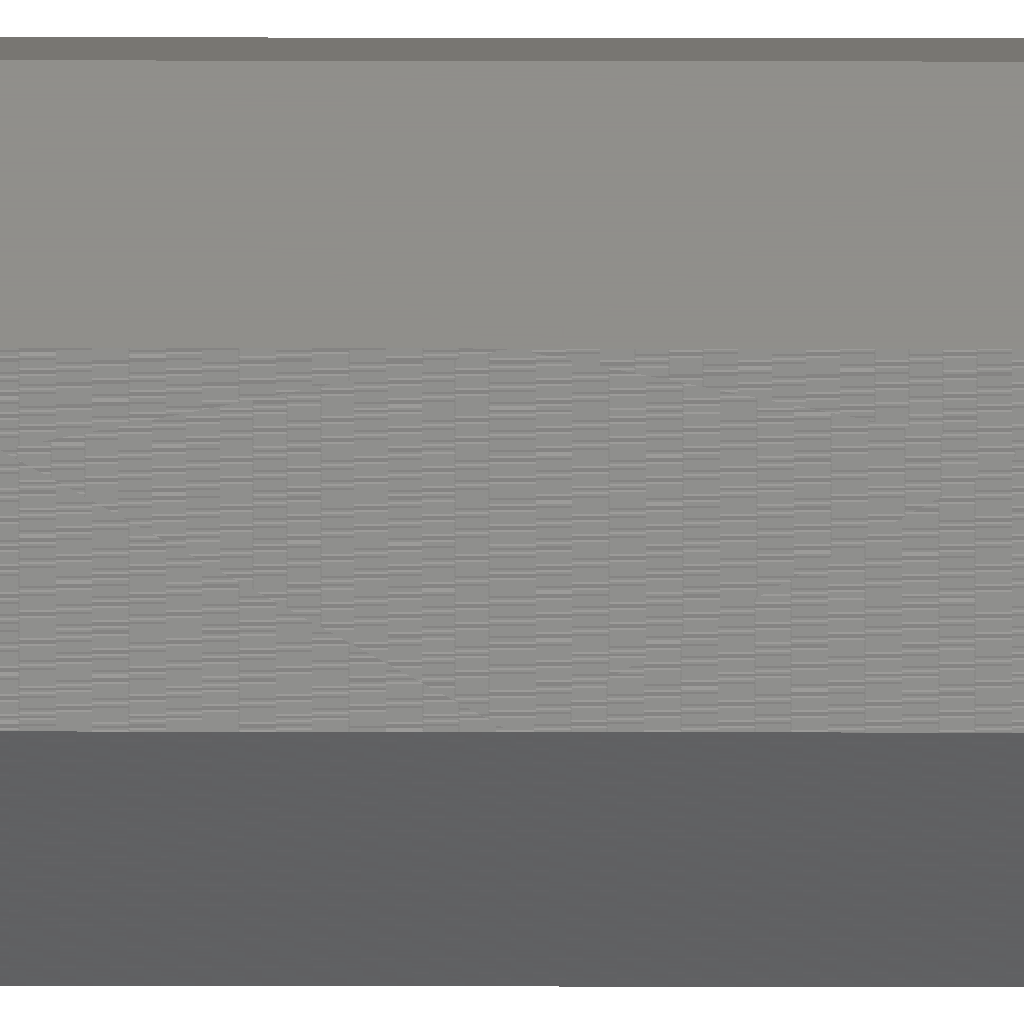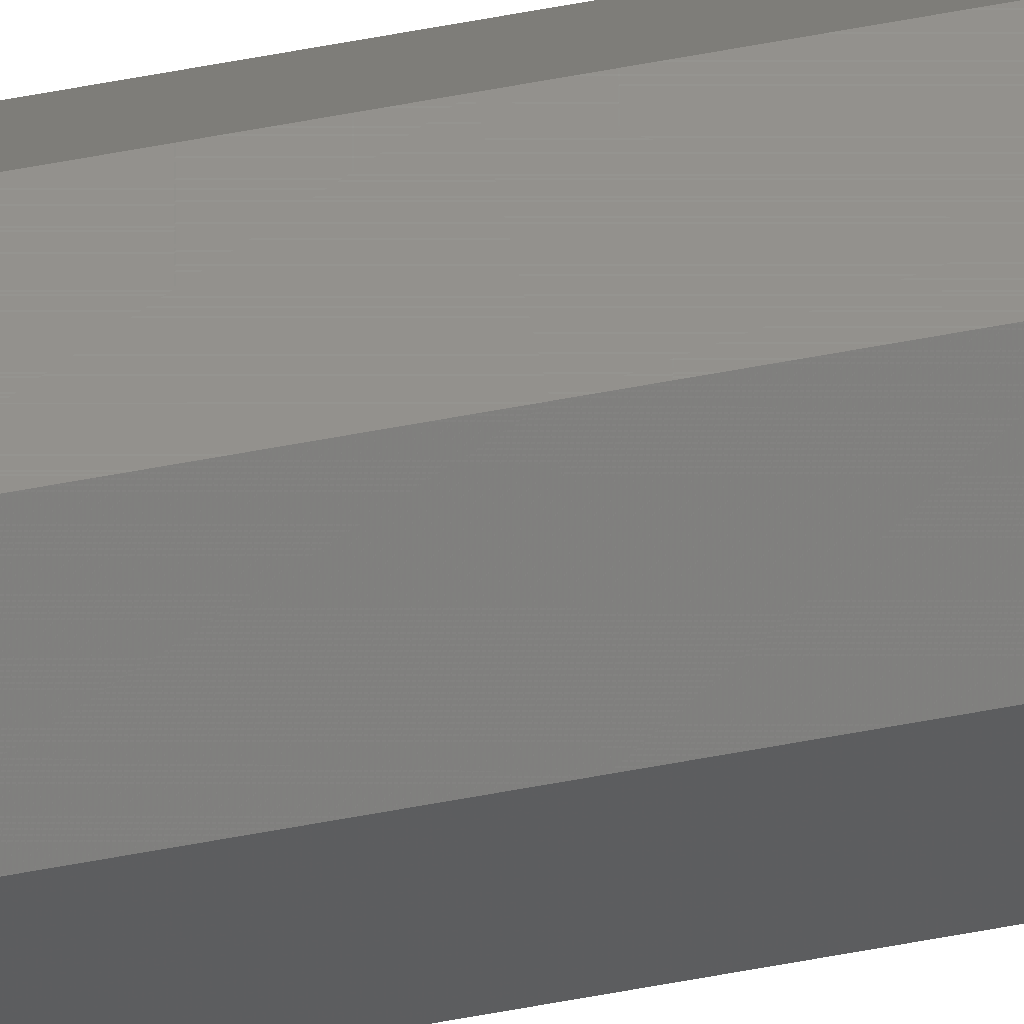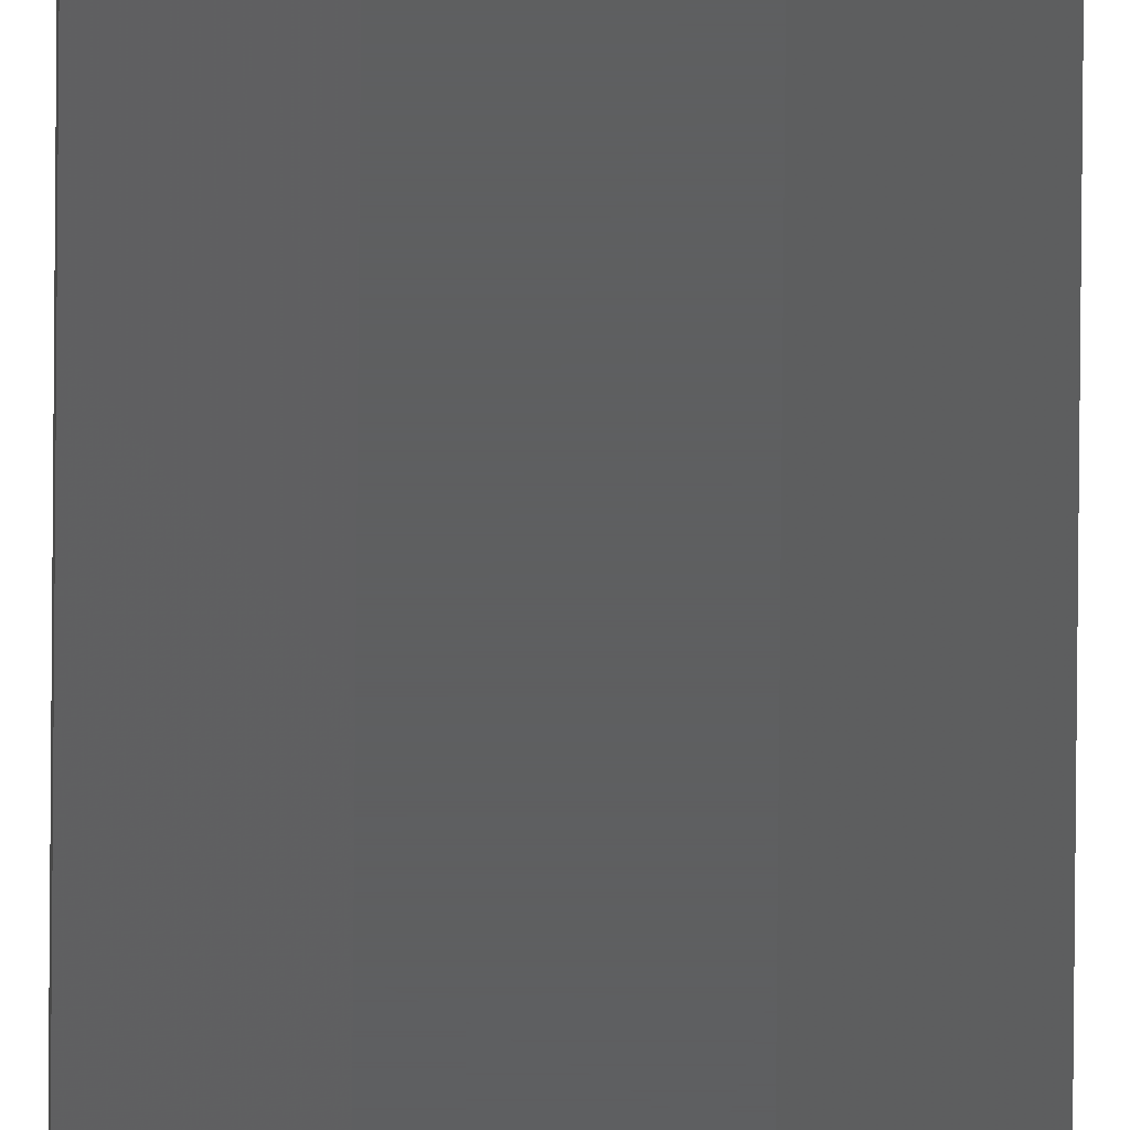
<metadata>
{"format":"stl","ext":"stl","renderer":"f3d","projection":"perspective","resolution":1024,"background":"white","views":[{"elev":48.5,"azim":-89.9,"up":"+Z"},{"elev":55.1,"azim":78.4,"up":"+Z"},{"elev":-36.9,"azim":-0.3,"up":"+Z"}]}
</metadata>
<code>
# stl→obj: 400 verts, 424 faces
v -0.1057 -41 0.025
v -0.1057 -41 0.125
v -0.1057 -40.5 0.025
v -0.1057 -40.5 0.125
v -0.1057 -40 0.025
v -0.1057 -40 0.125
v -0.035 -41 -0.04571
v -0.035 -40.5 -0.04571
v -0.035 -40 -0.04571
v -0.035 -41 0.1957
v -0.035 -40.5 0.1957
v -0.035 -40 0.1957
v 0.065 -41 -0.04571
v 0.065 -40.5 -0.04571
v 0.065 -40 -0.04571
v 0.065 -41 0.1957
v 0.065 -40.5 0.1957
v 0.065 -40 0.1957
v 0.1357 -41 0.025
v 0.1357 -40.5 0.025
v 0.1357 -40 0.025
v 0.1357 -41 0.125
v 0.1357 -40.5 0.125
v 0.1357 -40 0.125
v -0.1049 -41.68 0.1244
v -0.1049 -41.68 0.0256
v -0.1035 -42.94 0.0267
v -0.1035 -42.94 0.1233
v -0.1009 -45.25 0.02872
v -0.1009 -45.25 0.1213
v -0.09668 -48.9 0.03192
v -0.09668 -48.9 0.1181
v -0.09169 -53.27 0.03573
v -0.09169 -53.27 0.1143
v -0.0867 -57.64 0.03956
v -0.0867 -57.64 0.1104
v -0.08171 -62 0.04338
v -0.08171 -62 0.1066
v -0.07672 -66.37 0.0472
v -0.07672 -66.37 0.1028
v -0.07173 -70.74 0.05102
v -0.07173 -70.74 0.09898
v -0.06687 -74.99 0.05474
v -0.06687 -74.99 0.09526
v -0.0634 -78.02 0.05739
v -0.0634 -78.02 0.09261
v -0.06162 -79.58 0.05876
v -0.06162 -79.58 0.09124
v -0.06071 -80.38 0.05946
v -0.06071 -80.38 0.09054
v -0.06024 -80.79 0.09019
v -0.06024 -80.79 0.05981
v -0.06 -81 0.06
v -0.06 -81 0.09
v -0.03545 -41.72 0.1938
v -0.1049 -41.72 0.1244
v -0.03634 -43.15 0.19
v -0.1033 -43.15 0.1231
v -0.1001 -45.92 0.1207
v -0.03808 -45.92 0.1827
v -0.04062 -49.99 0.1719
v -0.09543 -49.99 0.1171
v -0.09037 -54.42 0.1133
v -0.04339 -54.42 0.1602
v -0.04616 -58.85 0.1485
v -0.08531 -58.85 0.1094
v -0.08025 -63.28 0.1055
v -0.04893 -63.28 0.1368
v -0.07519 -67.71 0.1016
v -0.05169 -67.71 0.1251
v -0.07012 -72.14 0.09775
v -0.05446 -72.14 0.1134
v -0.06506 -76.57 0.09388
v -0.05723 -76.57 0.1017
v -0.1049 -41.72 0.02563
v -0.03545 -41.72 -0.0438
v -0.1033 -43.15 0.02688
v -0.03634 -43.15 -0.04004
v -0.03808 -45.92 -0.0327
v -0.1001 -45.92 0.02931
v -0.09543 -49.99 0.03287
v -0.04062 -49.99 -0.02194
v -0.04339 -54.42 -0.01024
v -0.09037 -54.42 0.03674
v -0.08531 -58.85 0.04062
v -0.04616 -58.85 0.001468
v -0.04893 -63.28 0.01317
v -0.08025 -63.28 0.0445
v -0.05169 -67.71 0.02488
v -0.07519 -67.71 0.04837
v -0.05446 -72.14 0.03659
v -0.07012 -72.14 0.05225
v -0.05723 -76.57 0.04829
v -0.06506 -76.57 0.05612
v -0.1038 -39.28 0.02455
v -0.03437 -39.28 -0.04488
v -0.1 -37.85 0.02366
v -0.03312 -37.85 -0.04326
v -0.0927 -35.08 0.02192
v -0.03069 -35.08 -0.04008
v -0.02713 -31.01 -0.03543
v -0.08194 -31.01 0.01938
v -0.07024 -26.58 0.01661
v -0.02326 -26.58 -0.03037
v -0.01938 -22.15 -0.02531
v -0.05853 -22.15 0.01384
v -0.04683 -17.72 0.01107
v -0.0155 -17.72 -0.02025
v -0.01163 -13.29 -0.01519
v -0.03512 -13.29 0.008305
v -0.02341 -8.859 0.005537
v -0.007752 -8.859 -0.01012
v -0.003876 -4.43 -0.005062
v -0.01171 -4.43 0.002768
v 0 0 0
v -0.1038 -39.28 0.1255
v -0.03437 -39.28 0.1949
v -0.03312 -37.85 0.1933
v -0.1 -37.85 0.1263
v -0.0927 -35.08 0.1281
v -0.03069 -35.08 0.1901
v -0.02713 -31.01 0.1854
v -0.08194 -31.01 0.1306
v -0.07024 -26.58 0.1334
v -0.02326 -26.58 0.1804
v -0.01938 -22.15 0.1753
v -0.05853 -22.15 0.1362
v -0.04683 -17.72 0.1389
v -0.0155 -17.72 0.1702
v -0.01163 -13.29 0.1652
v -0.03512 -13.29 0.1417
v -0.02341 -8.859 0.1445
v -0.007752 -8.859 0.1601
v -0.003876 -4.43 0.1551
v -0.01171 -4.43 0.1472
v 0 0 0.15
v -0.002663 -1.008 0.0006299
v -0.002663 -1.008 0.1494
v -0.007367 -2.788 0.001742
v -0.007367 -2.788 0.1483
v -0.01571 -5.945 0.1463
v -0.01571 -5.945 0.003716
v -0.02695 -10.2 0.006373
v -0.02695 -10.2 0.1436
v -0.0385 -14.57 0.009106
v -0.0385 -14.57 0.1409
v -0.05006 -18.94 0.1382
v -0.05006 -18.94 0.01184
v -0.06161 -23.31 0.01457
v -0.06161 -23.31 0.1354
v -0.07317 -27.69 0.0173
v -0.07317 -27.69 0.1327
v -0.08471 -32.05 0.13
v -0.08471 -32.05 0.02003
v -0.09441 -35.72 0.02233
v -0.09441 -35.72 0.1277
v -0.1006 -38.05 0.02378
v -0.1006 -38.05 0.1262
v -0.1039 -39.31 0.1254
v -0.1039 -39.31 0.02457
v -0.03543 -41.69 -0.0439
v 0.06543 -41.69 -0.0439
v -0.03622 -42.95 -0.04056
v 0.06622 -42.95 -0.04056
v 0.06767 -45.28 -0.03441
v -0.03767 -45.28 -0.03441
v -0.03997 -48.95 -0.02471
v 0.06997 -48.95 -0.02471
v -0.0427 -53.31 -0.01317
v 0.0727 -53.31 -0.01317
v -0.04543 -57.69 -0.001612
v 0.07543 -57.69 -0.001612
v -0.04816 -62.06 0.009943
v 0.07816 -62.06 0.009943
v -0.05089 -66.43 0.0215
v 0.08089 -66.43 0.0215
v -0.05363 -70.8 0.03305
v 0.08363 -70.8 0.03305
v -0.05628 -75.05 0.04429
v 0.08628 -75.05 0.04429
v -0.05826 -78.21 0.05263
v 0.08826 -78.21 0.05263
v -0.05937 -79.99 0.05734
v 0.08937 -79.99 0.05734
v 0.09 -81 0.06
v 0.06543 -41.69 0.1939
v -0.03543 -41.69 0.1939
v 0.06622 -42.95 0.1906
v -0.03622 -42.95 0.1906
v 0.06767 -45.28 0.1844
v -0.03767 -45.28 0.1844
v -0.03997 -48.95 0.1747
v 0.06997 -48.95 0.1747
v -0.0427 -53.31 0.1632
v 0.0727 -53.31 0.1632
v -0.04543 -57.69 0.1516
v 0.07543 -57.69 0.1516
v -0.04816 -62.06 0.1401
v 0.07816 -62.06 0.1401
v -0.05089 -66.43 0.1285
v 0.08089 -66.43 0.1285
v -0.05363 -70.8 0.1169
v 0.08363 -70.8 0.1169
v -0.05628 -75.05 0.1057
v 0.08628 -75.05 0.1057
v -0.05826 -78.21 0.09737
v 0.08826 -78.21 0.09737
v -0.05937 -79.99 0.09266
v 0.08937 -79.99 0.09266
v 0.09 -81 0.09
v 0.03 0 0
v 0.03019 -0.2118 -0.0002421
v -0.0001854 -0.2118 -0.0002421
v -0.0005446 -0.6223 -0.0007112
v 0.03054 -0.6223 -0.0007112
v -0.001244 -1.422 -0.001625
v 0.03124 -1.422 -0.001625
v -0.002606 -2.978 -0.003403
v 0.03261 -2.978 -0.003403
v -0.005257 -6.008 -0.006866
v 0.03526 -6.008 -0.006866
v -0.008979 -10.26 -0.01173
v 0.03898 -10.26 -0.01173
v -0.0128 -14.63 -0.01672
v 0.0428 -14.63 -0.01672
v -0.01662 -19 -0.02171
v 0.04662 -19 -0.02171
v -0.02044 -23.36 -0.0267
v 0.05044 -23.36 -0.0267
v -0.02427 -27.73 -0.03169
v 0.05427 -27.73 -0.03169
v -0.02808 -32.1 -0.03668
v 0.05808 -32.1 -0.03668
v -0.03128 -35.75 -0.04085
v 0.06128 -35.75 -0.04085
v -0.0333 -38.06 -0.04349
v 0.0633 -38.06 -0.04349
v -0.0344 -39.32 -0.04493
v 0.0644 -39.32 -0.04493
v 0.03 0 0.15
v 0.03019 -0.2118 0.1502
v -0.0001854 -0.2118 0.1502
v 0.03054 -0.6223 0.1507
v -0.0005446 -0.6223 0.1507
v 0.03124 -1.422 0.1516
v -0.001244 -1.422 0.1516
v 0.03261 -2.978 0.1534
v -0.002606 -2.978 0.1534
v 0.03526 -6.008 0.1569
v -0.005257 -6.008 0.1569
v 0.03898 -10.26 0.1617
v -0.008979 -10.26 0.1617
v 0.0428 -14.63 0.1667
v -0.0128 -14.63 0.1667
v 0.04662 -19 0.1717
v -0.01662 -19 0.1717
v 0.05044 -23.36 0.1767
v -0.02044 -23.36 0.1767
v 0.05427 -27.73 0.1817
v -0.02427 -27.73 0.1817
v 0.05808 -32.1 0.1867
v -0.02808 -32.1 0.1867
v 0.06128 -35.75 0.1909
v -0.03128 -35.75 0.1909
v 0.0633 -38.06 0.1935
v -0.0333 -38.06 0.1935
v 0.0644 -39.32 0.1949
v -0.0344 -39.32 0.1949
v 0.03266 -1.008 0.0006299
v 0.03266 -1.008 0.1494
v 0.03737 -2.788 0.001742
v 0.03737 -2.788 0.1483
v 0.04571 -5.945 0.1463
v 0.04571 -5.945 0.003716
v 0.05695 -10.2 0.006373
v 0.05695 -10.2 0.1436
v 0.0685 -14.57 0.009106
v 0.0685 -14.57 0.1409
v 0.08006 -18.94 0.1382
v 0.08006 -18.94 0.01184
v 0.09161 -23.31 0.01457
v 0.09161 -23.31 0.1354
v 0.1032 -27.69 0.0173
v 0.1032 -27.69 0.1327
v 0.1147 -32.05 0.13
v 0.1147 -32.05 0.02003
v 0.1244 -35.72 0.02233
v 0.1244 -35.72 0.1277
v 0.1306 -38.05 0.02378
v 0.1306 -38.05 0.1262
v 0.1339 -39.31 0.1254
v 0.1339 -39.31 0.02457
v 0.04171 -4.43 0.002769
v 0.03388 -4.43 -0.005062
v 0.03775 -8.859 -0.01012
v 0.05341 -8.859 0.005537
v 0.04163 -13.29 -0.01519
v 0.06512 -13.29 0.008306
v 0.0455 -17.72 -0.02025
v 0.07683 -17.72 0.01107
v 0.04938 -22.15 -0.02531
v 0.08853 -22.15 0.01384
v 0.1002 -26.58 0.01661
v 0.05326 -26.58 -0.03037
v 0.1119 -31.01 0.01938
v 0.05713 -31.01 -0.03543
v 0.1227 -35.08 0.02192
v 0.06069 -35.08 -0.04008
v 0.13 -37.85 0.02366
v 0.06312 -37.85 -0.04326
v 0.1338 -39.28 0.02455
v 0.06437 -39.28 -0.04488
v 0.03388 -4.43 0.1551
v 0.04171 -4.43 0.1472
v 0.03775 -8.859 0.1601
v 0.05341 -8.859 0.1445
v 0.04163 -13.29 0.1652
v 0.06512 -13.29 0.1417
v 0.0455 -17.72 0.1702
v 0.07683 -17.72 0.1389
v 0.04938 -22.15 0.1753
v 0.08853 -22.15 0.1362
v 0.05326 -26.58 0.1804
v 0.1002 -26.58 0.1334
v 0.05713 -31.01 0.1854
v 0.1119 -31.01 0.1306
v 0.06069 -35.08 0.1901
v 0.1227 -35.08 0.1281
v 0.06312 -37.85 0.1933
v 0.13 -37.85 0.1263
v 0.06437 -39.28 0.1949
v 0.1338 -39.28 0.1255
v 0.09506 -76.57 0.05612
v 0.08723 -76.57 0.04829
v 0.08446 -72.14 0.03659
v 0.1001 -72.14 0.05225
v 0.1052 -67.71 0.04837
v 0.08169 -67.71 0.02488
v 0.07893 -63.28 0.01317
v 0.1102 -63.28 0.0445
v 0.1153 -58.85 0.04062
v 0.07616 -58.85 0.001468
v 0.1204 -54.42 0.03674
v 0.07339 -54.42 -0.01024
v 0.1254 -49.99 0.03287
v 0.07062 -49.99 -0.02195
v 0.1301 -45.92 0.02931
v 0.06808 -45.92 -0.0327
v 0.1333 -43.15 0.02688
v 0.06634 -43.15 -0.04004
v 0.1349 -41.72 0.02563
v 0.06545 -41.72 -0.0438
v 0.06545 -41.72 0.1938
v 0.1349 -41.72 0.1244
v 0.06634 -43.15 0.19
v 0.1333 -43.15 0.1231
v 0.1301 -45.92 0.1207
v 0.06808 -45.92 0.1827
v 0.07062 -49.99 0.1719
v 0.1254 -49.99 0.1171
v 0.1204 -54.42 0.1133
v 0.07339 -54.42 0.1602
v 0.07616 -58.85 0.1485
v 0.1153 -58.85 0.1094
v 0.1102 -63.28 0.1055
v 0.07893 -63.28 0.1368
v 0.1052 -67.71 0.1016
v 0.08169 -67.71 0.1251
v 0.1001 -72.14 0.09775
v 0.08446 -72.14 0.1134
v 0.09506 -76.57 0.09388
v 0.08723 -76.57 0.1017
v 0.09024 -80.79 0.09019
v 0.09024 -80.79 0.05981
v 0.09071 -80.38 0.05946
v 0.09071 -80.38 0.09054
v 0.09162 -79.58 0.05876
v 0.09162 -79.58 0.09124
v 0.0934 -78.02 0.05739
v 0.0934 -78.02 0.09261
v 0.09687 -74.99 0.05474
v 0.09687 -74.99 0.09526
v 0.1017 -70.74 0.05102
v 0.1017 -70.74 0.09898
v 0.1067 -66.37 0.0472
v 0.1067 -66.37 0.1028
v 0.1117 -62 0.04338
v 0.1117 -62 0.1066
v 0.1167 -57.64 0.03956
v 0.1167 -57.64 0.1104
v 0.1217 -53.27 0.03573
v 0.1217 -53.27 0.1143
v 0.1267 -48.9 0.03192
v 0.1267 -48.9 0.1181
v 0.1309 -45.25 0.02872
v 0.1309 -45.25 0.1213
v 0.1335 -42.94 0.0267
v 0.1335 -42.94 0.1233
v 0.1349 -41.68 0.1244
v 0.1349 -41.68 0.0256
f 1 2 3
f 4 3 2
f 5 3 6
f 4 6 3
f 1 3 7
f 8 7 3
f 8 3 9
f 5 9 3
f 10 11 2
f 4 2 11
f 4 11 6
f 12 6 11
f 7 8 13
f 8 9 14
f 14 13 8
f 15 14 9
f 16 17 10
f 11 10 17
f 11 17 12
f 18 12 17
f 13 14 19
f 20 19 14
f 15 21 14
f 20 14 21
f 22 23 16
f 17 16 23
f 23 24 17
f 18 17 24
f 19 20 22
f 23 22 20
f 21 24 20
f 23 20 24
f 2 1 25
f 26 25 1
f 27 28 26
f 25 26 28
f 29 30 27
f 28 27 30
f 31 32 29
f 30 29 32
f 33 34 31
f 32 31 34
f 35 36 33
f 34 33 36
f 37 38 35
f 36 35 38
f 39 40 37
f 38 37 40
f 41 42 39
f 40 39 42
f 43 44 41
f 42 41 44
f 45 46 43
f 44 43 46
f 47 48 45
f 46 45 48
f 49 50 47
f 48 47 50
f 50 49 51
f 52 51 49
f 52 53 51
f 54 51 53
f 10 2 55
f 56 55 2
f 55 56 57
f 58 57 56
f 58 59 57
f 60 57 59
f 60 59 61
f 62 61 59
f 62 63 61
f 64 61 63
f 64 63 65
f 66 65 63
f 66 67 65
f 68 65 67
f 67 69 68
f 70 68 69
f 69 71 70
f 72 70 71
f 71 73 72
f 74 72 73
f 73 54 74
f 1 7 75
f 76 75 7
f 75 76 77
f 78 77 76
f 78 79 77
f 80 77 79
f 80 79 81
f 82 81 79
f 82 83 81
f 84 81 83
f 84 83 85
f 86 85 83
f 86 87 85
f 88 85 87
f 87 89 88
f 90 88 89
f 89 91 90
f 92 90 91
f 91 93 92
f 94 92 93
f 93 53 94
f 5 95 9
f 96 9 95
f 95 97 96
f 98 96 97
f 97 99 98
f 100 98 99
f 100 99 101
f 102 101 99
f 102 103 101
f 104 101 103
f 104 103 105
f 106 105 103
f 106 107 105
f 108 105 107
f 108 107 109
f 110 109 107
f 110 111 109
f 112 109 111
f 112 111 113
f 114 113 111
f 113 114 115
f 6 116 12
f 117 12 116
f 118 117 119
f 116 119 117
f 119 120 118
f 121 118 120
f 121 120 122
f 123 122 120
f 123 124 122
f 125 122 124
f 125 124 126
f 127 126 124
f 127 128 126
f 129 126 128
f 129 128 130
f 131 130 128
f 131 132 130
f 133 130 132
f 133 132 134
f 135 134 132
f 134 135 136
f 137 138 115
f 136 115 138
f 137 139 138
f 140 138 139
f 140 139 141
f 142 141 139
f 142 143 141
f 144 141 143
f 143 145 144
f 146 144 145
f 146 145 147
f 148 147 145
f 148 149 147
f 150 147 149
f 149 151 150
f 152 150 151
f 152 151 153
f 154 153 151
f 154 155 153
f 156 153 155
f 155 157 156
f 158 156 157
f 159 158 160
f 157 160 158
f 159 160 6
f 5 6 160
f 7 161 13
f 162 13 161
f 163 164 161
f 162 161 164
f 164 163 165
f 166 165 163
f 167 168 166
f 165 166 168
f 167 169 168
f 170 168 169
f 171 172 169
f 170 169 172
f 171 173 172
f 174 172 173
f 175 176 173
f 174 173 176
f 175 177 176
f 178 176 177
f 179 180 177
f 178 177 180
f 179 181 180
f 182 180 181
f 183 184 181
f 182 181 184
f 183 53 184
f 185 184 53
f 186 16 187
f 10 187 16
f 186 187 188
f 189 188 187
f 188 189 190
f 191 190 189
f 192 193 191
f 190 191 193
f 192 194 193
f 195 193 194
f 196 197 194
f 195 194 197
f 196 198 197
f 199 197 198
f 200 201 198
f 199 198 201
f 200 202 201
f 203 201 202
f 204 205 202
f 203 202 205
f 204 206 205
f 207 205 206
f 208 209 206
f 207 206 209
f 208 54 209
f 210 209 54
f 211 212 115
f 213 115 212
f 213 212 214
f 215 214 212
f 214 215 216
f 217 216 215
f 216 217 218
f 219 218 217
f 218 219 220
f 221 220 219
f 220 221 222
f 223 222 221
f 222 223 224
f 225 224 223
f 224 225 226
f 227 226 225
f 226 227 228
f 229 228 227
f 228 229 230
f 231 230 229
f 230 231 232
f 233 232 231
f 232 233 234
f 235 234 233
f 234 235 236
f 237 236 235
f 236 237 238
f 239 238 237
f 238 239 9
f 15 9 239
f 240 136 241
f 242 241 136
f 241 242 243
f 244 243 242
f 243 244 245
f 246 245 244
f 245 246 247
f 248 247 246
f 247 248 249
f 250 249 248
f 249 250 251
f 252 251 250
f 251 252 253
f 254 253 252
f 253 254 255
f 256 255 254
f 255 256 257
f 258 257 256
f 257 258 259
f 260 259 258
f 259 260 261
f 262 261 260
f 261 262 263
f 264 263 262
f 263 264 265
f 266 265 264
f 265 266 267
f 268 267 266
f 268 12 267
f 18 267 12
f 211 269 240
f 270 240 269
f 269 271 270
f 272 270 271
f 272 271 273
f 274 273 271
f 274 275 273
f 276 273 275
f 275 277 276
f 278 276 277
f 278 277 279
f 280 279 277
f 280 281 279
f 282 279 281
f 281 283 282
f 284 282 283
f 284 283 285
f 286 285 283
f 286 287 285
f 288 285 287
f 287 289 288
f 290 288 289
f 291 290 292
f 289 292 290
f 291 292 24
f 21 24 292
f 293 294 211
f 294 293 295
f 296 295 293
f 297 295 298
f 296 298 295
f 297 298 299
f 300 299 298
f 299 300 301
f 302 301 300
f 303 304 302
f 301 302 304
f 303 305 304
f 306 304 305
f 305 307 306
f 308 306 307
f 309 310 307
f 308 307 310
f 309 311 310
f 312 310 311
f 311 21 312
f 15 312 21
f 313 314 240
f 315 316 313
f 314 313 316
f 315 317 316
f 318 316 317
f 319 320 317
f 318 317 320
f 319 321 320
f 322 320 321
f 323 324 321
f 322 321 324
f 323 325 324
f 326 324 325
f 327 328 325
f 326 325 328
f 327 329 328
f 330 328 329
f 329 331 330
f 332 330 331
f 331 18 332
f 24 332 18
f 333 185 334
f 334 335 333
f 336 333 335
f 337 336 338
f 335 338 336
f 338 339 337
f 340 337 339
f 341 340 342
f 339 342 340
f 341 342 343
f 344 343 342
f 345 343 346
f 344 346 343
f 345 346 347
f 348 347 346
f 349 347 350
f 348 350 347
f 349 350 351
f 352 351 350
f 351 352 19
f 13 19 352
f 16 22 353
f 354 353 22
f 353 354 355
f 356 355 354
f 356 357 355
f 358 355 357
f 358 357 359
f 360 359 357
f 360 361 359
f 362 359 361
f 362 361 363
f 364 363 361
f 364 365 363
f 366 363 365
f 365 367 366
f 368 366 367
f 367 369 368
f 370 368 369
f 369 371 370
f 372 370 371
f 371 210 372
f 210 185 373
f 374 373 185
f 375 376 374
f 373 374 376
f 377 378 375
f 376 375 378
f 379 380 377
f 378 377 380
f 381 382 379
f 380 379 382
f 383 384 381
f 382 381 384
f 385 386 383
f 384 383 386
f 387 388 385
f 386 385 388
f 389 390 387
f 388 387 390
f 391 392 389
f 390 389 392
f 393 394 391
f 392 391 394
f 395 396 393
f 394 393 396
f 397 398 395
f 396 395 398
f 398 397 399
f 400 399 397
f 400 19 399
f 22 399 19

</code>
